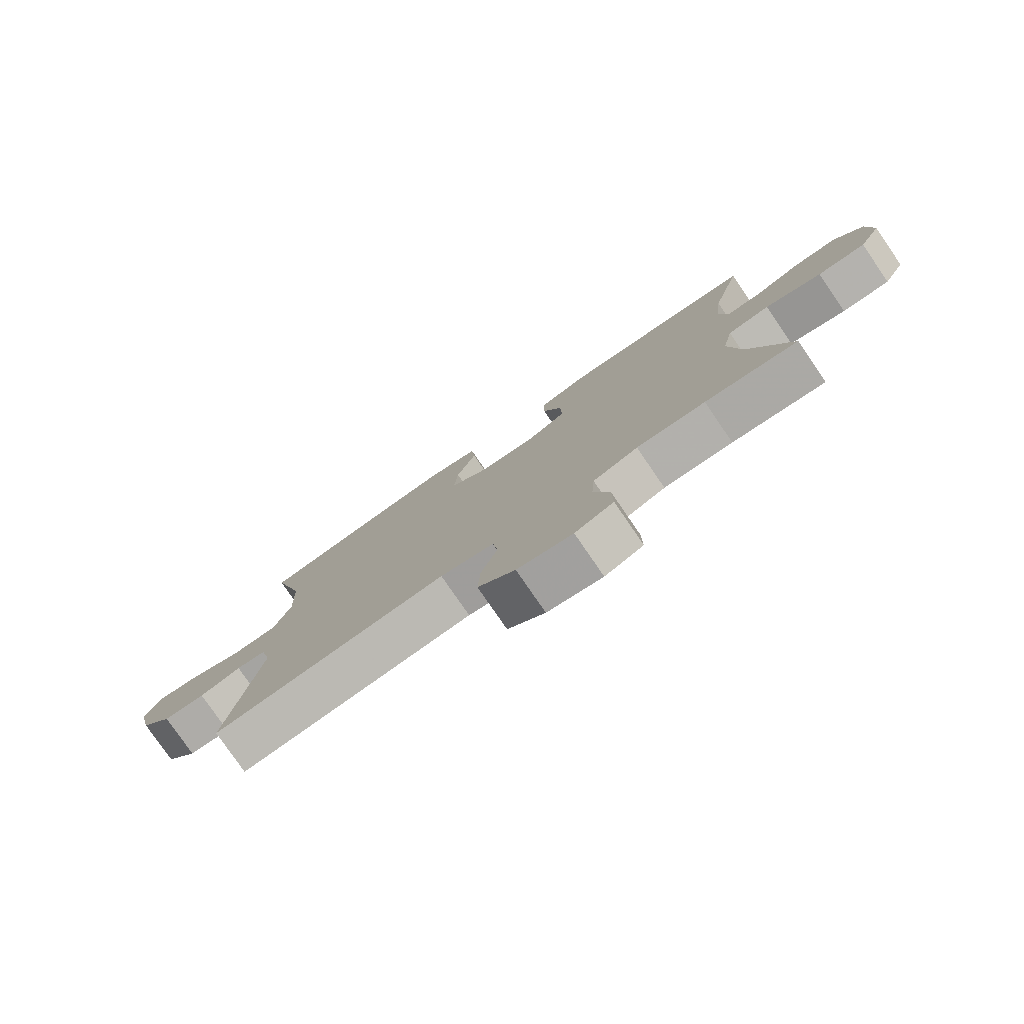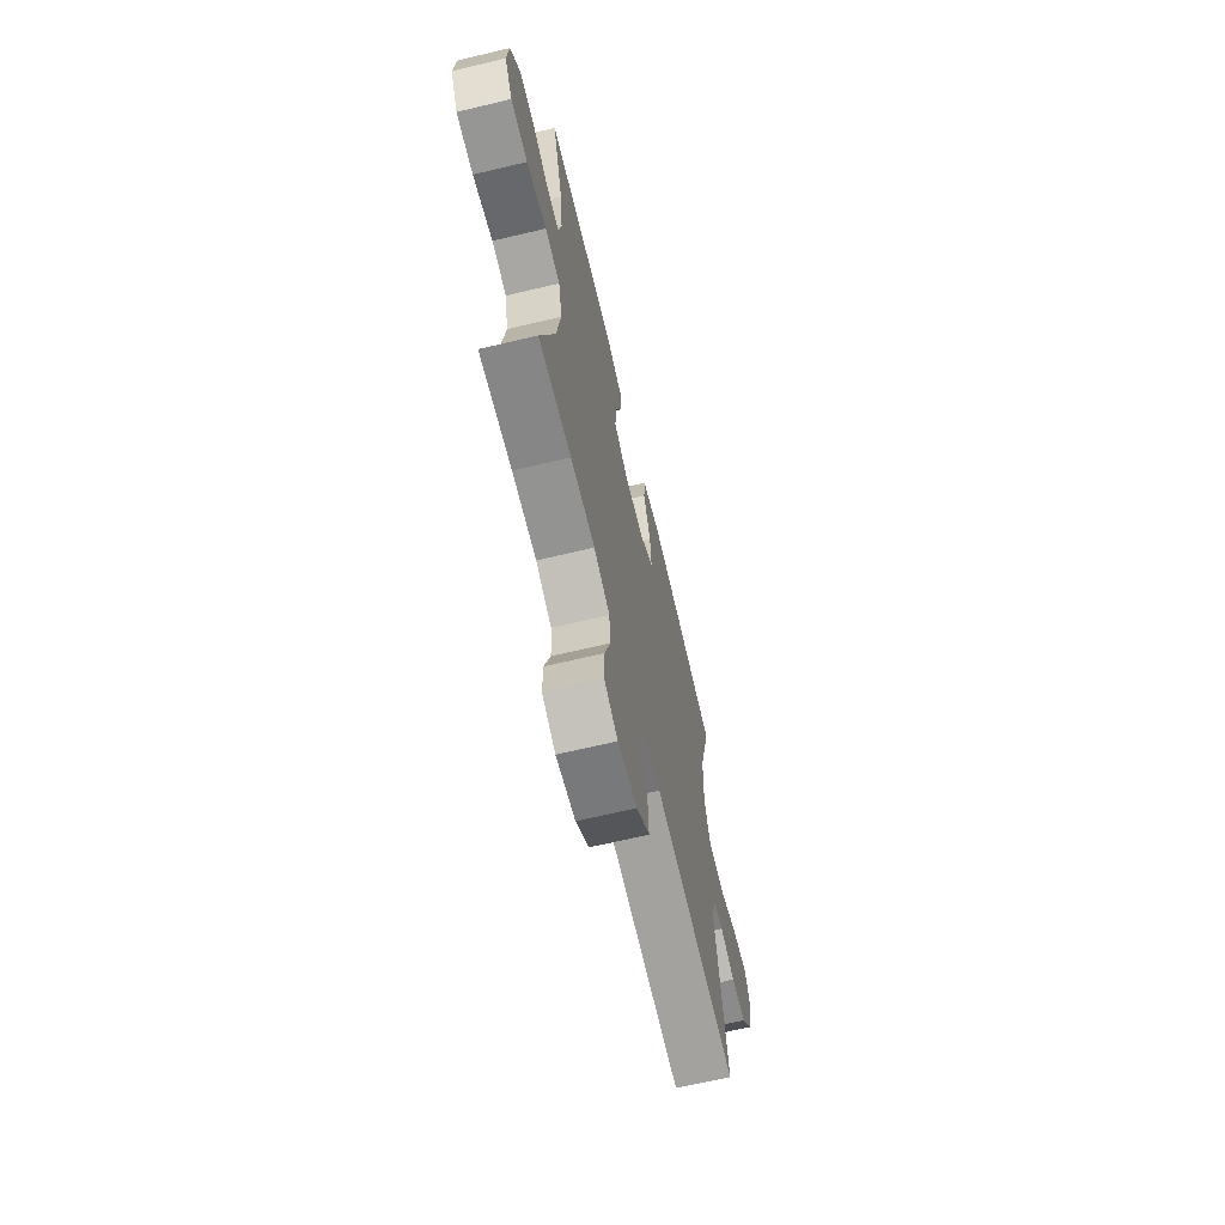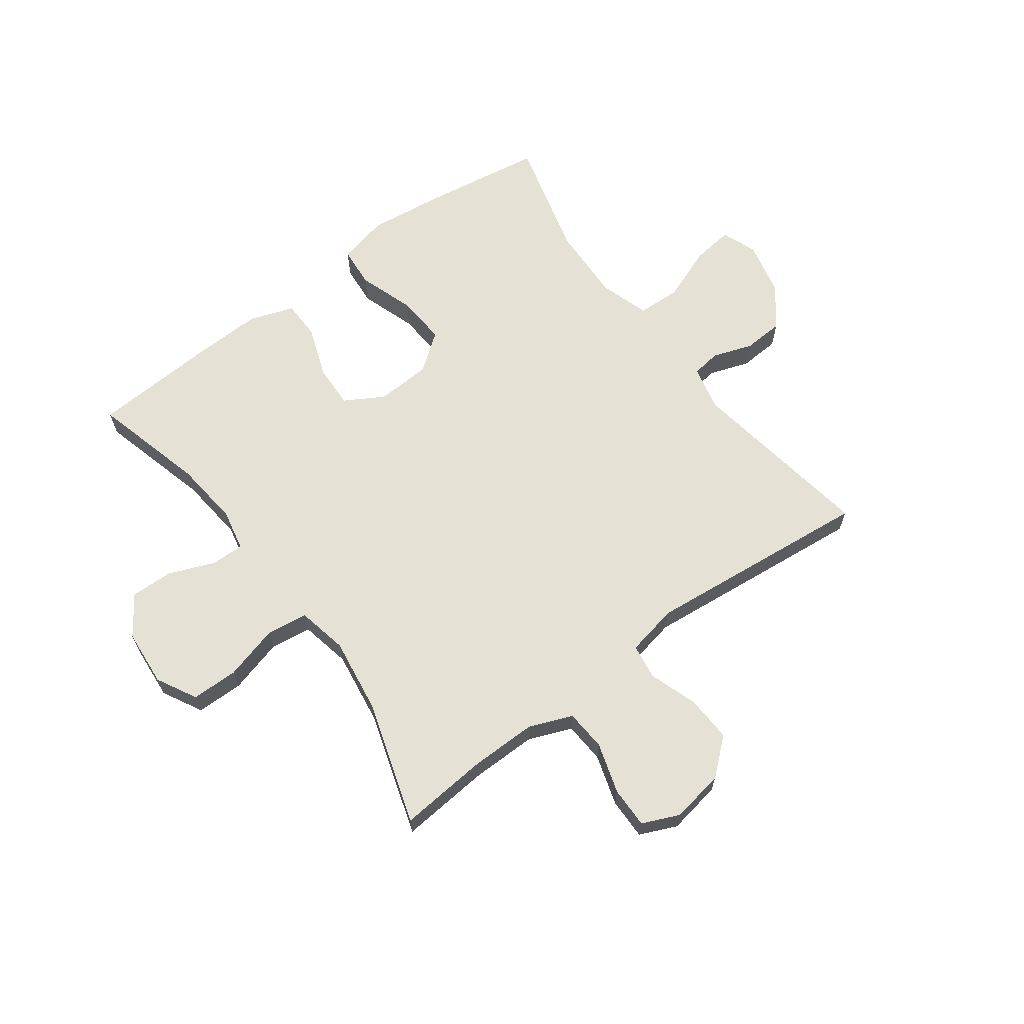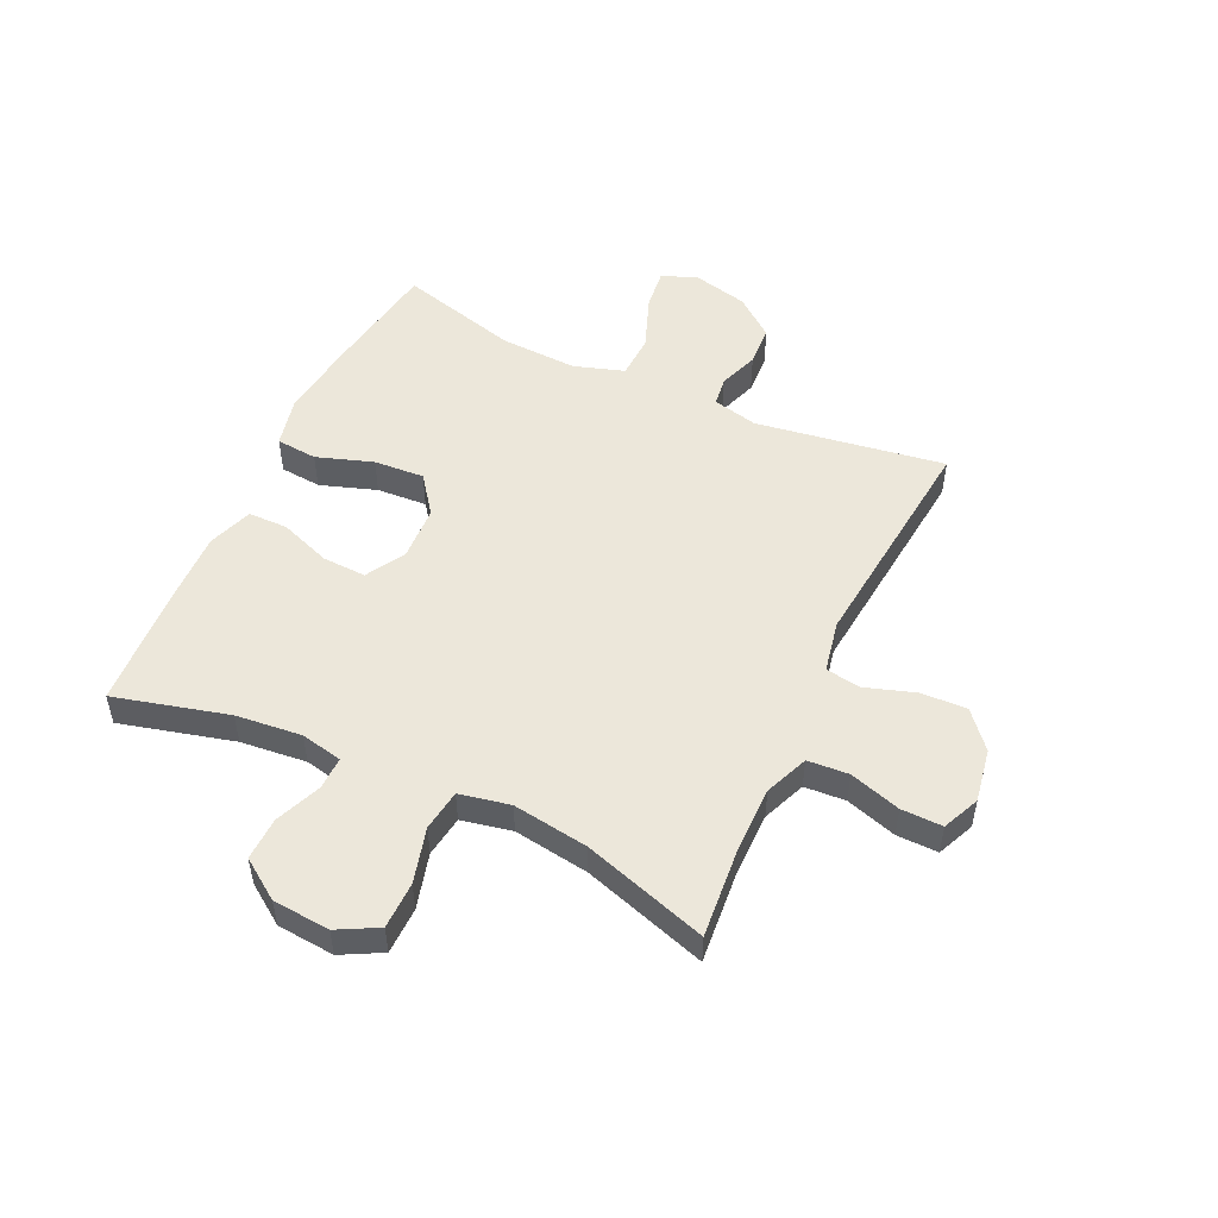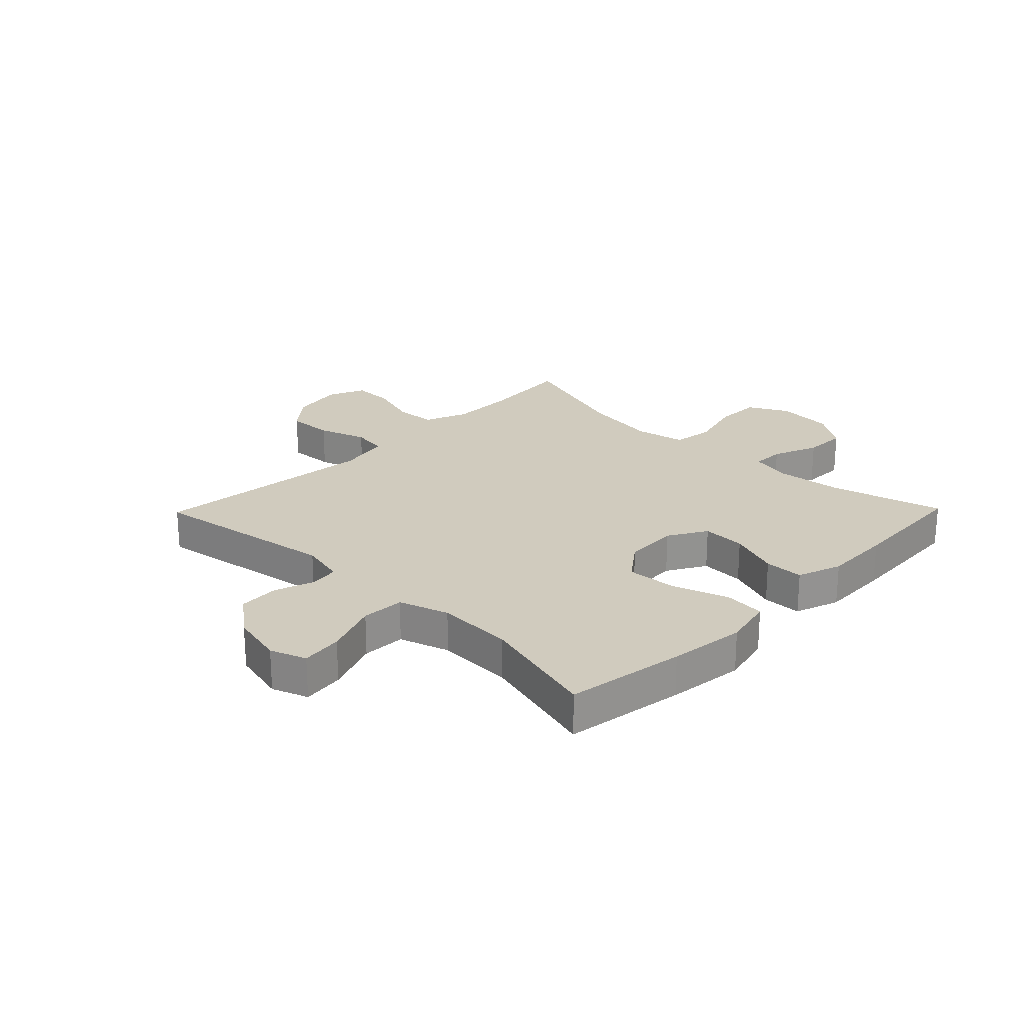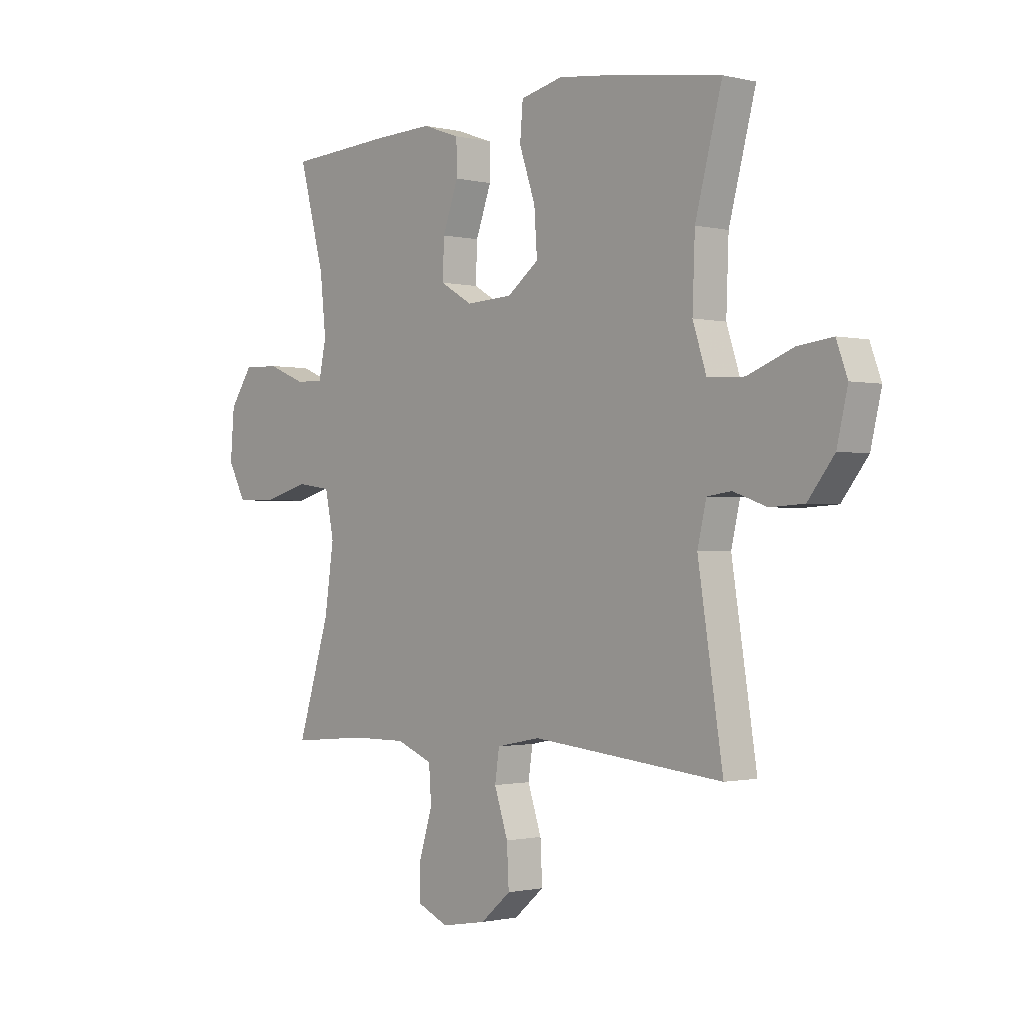
<metadata>
{"format":"obj","ext":"obj","renderer":"f3d","projection":"perspective","resolution":1024,"background":"white","views":[{"elev":-79.2,"azim":34.5,"up":"+Z"},{"elev":-67.1,"azim":103.4,"up":"+Z"},{"elev":64.8,"azim":143.5,"up":"+Y"},{"elev":51.3,"azim":115.2,"up":"+Y"},{"elev":23.6,"azim":-45.7,"up":"+Y"},{"elev":-1.0,"azim":-131.3,"up":"+Z"}]}
</metadata>
<code>
v -0.5 0.07 -0.5
v -0.449 0.07 -0.175
v -0.467 0.07 -0.097
v -0.517 0.07 -0.09
v -0.586 0.07 -0.114
v -0.656 0.07 -0.11
v -0.71 0.07 -0.041
v -0.732 0.07 0.053
v -0.709 0.07 0.115
v -0.637 0.07 0.106
v -0.543 0.07 0.07
v -0.468 0.07 0.073
v -0.44 0.07 0.159
v -0.445 0.07 0.292
v -0.5 0.07 0.5
v -0.293 0.07 0.532
v -0.16 0.07 0.548
v -0.073 0.07 0.528
v -0.067 0.07 0.457
v -0.1 0.07 0.36
v -0.106 0.07 0.273
v -0.041 0.07 0.224
v 0.054 0.07 0.219
v 0.121 0.07 0.258
v 0.118 0.07 0.334
v 0.086 0.07 0.422
v 0.087 0.07 0.49
v 0.164 0.07 0.517
v 0.283 0.07 0.513
v 0.5 0.07 0.5
v 0.448 0.07 0.304
v 0.436 0.07 0.19
v 0.451 0.07 0.118
v 0.508 0.07 0.119
v 0.587 0.07 0.151
v 0.661 0.07 0.153
v 0.708 0.07 0.085
v 0.716 0.07 -0.014
v 0.679 0.07 -0.083
v 0.598 0.07 -0.084
v 0.503 0.07 -0.058
v 0.432 0.07 -0.068
v 0.414 0.07 -0.155
v 0.433 0.07 -0.286
v 0.5 0.07 -0.5
v 0.345 0.07 -0.486
v 0.23 0.07 -0.485
v 0.155 0.07 -0.515
v 0.15 0.07 -0.586
v 0.177 0.07 -0.674
v 0.178 0.07 -0.745
v 0.114 0.07 -0.773
v 0.022 0.07 -0.757
v -0.04 0.07 -0.704
v -0.036 0.07 -0.624
v -0.008 0.07 -0.54
v -0.017 0.07 -0.479
v -0.107 0.07 -0.461
v -0.5 0 -0.5
v -0.449 0 -0.175
v -0.467 0 -0.097
v -0.517 0 -0.09
v -0.586 0 -0.114
v -0.656 0 -0.11
v -0.71 0 -0.041
v -0.732 0 0.053
v -0.709 0 0.115
v -0.637 0 0.106
v -0.543 0 0.07
v -0.468 0 0.073
v -0.44 0 0.159
v -0.445 0 0.292
v -0.5 0 0.5
v -0.293 0 0.532
v -0.16 0 0.548
v -0.073 0 0.528
v -0.067 0 0.457
v -0.1 0 0.36
v -0.106 0 0.273
v -0.041 0 0.224
v 0.054 0 0.219
v 0.121 0 0.258
v 0.118 0 0.334
v 0.086 0 0.422
v 0.087 0 0.49
v 0.164 0 0.517
v 0.283 0 0.513
v 0.5 0 0.5
v 0.448 0 0.304
v 0.436 0 0.19
v 0.451 0 0.118
v 0.508 0 0.119
v 0.587 0 0.151
v 0.661 0 0.153
v 0.708 0 0.085
v 0.716 0 -0.014
v 0.679 0 -0.083
v 0.598 0 -0.084
v 0.503 0 -0.058
v 0.432 0 -0.068
v 0.414 0 -0.155
v 0.433 0 -0.286
v 0.5 0 -0.5
v 0.345 0 -0.486
v 0.23 0 -0.485
v 0.155 0 -0.515
v 0.15 0 -0.586
v 0.177 0 -0.674
v 0.178 0 -0.745
v 0.114 0 -0.773
v 0.022 0 -0.757
v -0.04 0 -0.704
v -0.036 0 -0.624
v -0.008 0 -0.54
v -0.017 0 -0.479
v -0.107 0 -0.461
f 54 55 56
f 53 54 56
f 52 53 56
f 51 52 56
f 50 51 56
f 49 50 56
f 48 49 56 57
f 47 48 57
f 46 47 57 58
f 44 45 46
f 43 44 46 58
f 39 40 41
f 38 39 41
f 37 38 41
f 36 37 41
f 35 36 41
f 34 35 41
f 33 34 41 42
f 58 1 2
f 43 58 2
f 42 43 2
f 33 42 2
f 32 33 2
f 29 30 31
f 28 29 31
f 27 28 31
f 26 27 31
f 25 26 31
f 18 19 20
f 17 18 20
f 16 17 20
f 15 16 20
f 14 15 20
f 13 14 20 21
f 12 13 21 22
f 9 10 11
f 8 9 11
f 7 8 11
f 6 7 11
f 5 6 11
f 4 5 11
f 3 4 11 12
f 12 22 23
f 3 12 23
f 2 3 23
f 24 25 31 32
f 2 23 24 32
f 114 113 112
f 114 112 111
f 114 111 110
f 114 110 109
f 114 109 108
f 114 108 107
f 115 114 107 106
f 115 106 105
f 116 115 105 104
f 104 103 102
f 116 104 102 101
f 99 98 97
f 99 97 96
f 99 96 95
f 99 95 94
f 99 94 93
f 99 93 92
f 100 99 92 91
f 60 59 116
f 60 116 101
f 60 101 100
f 60 100 91
f 60 91 90
f 89 88 87
f 89 87 86
f 89 86 85
f 89 85 84
f 89 84 83
f 78 77 76
f 78 76 75
f 78 75 74
f 78 74 73
f 78 73 72
f 79 78 72 71
f 80 79 71 70
f 69 68 67
f 69 67 66
f 69 66 65
f 69 65 64
f 69 64 63
f 69 63 62
f 70 69 62 61
f 81 80 70
f 81 70 61
f 81 61 60
f 90 89 83 82
f 90 82 81 60
f 1 59 60 2
f 2 60 61 3
f 3 61 62 4
f 4 62 63 5
f 5 63 64 6
f 6 64 65 7
f 7 65 66 8
f 8 66 67 9
f 9 67 68 10
f 10 68 69 11
f 11 69 70 12
f 12 70 71 13
f 13 71 72 14
f 14 72 73 15
f 15 73 74 16
f 16 74 75 17
f 17 75 76 18
f 18 76 77 19
f 19 77 78 20
f 20 78 79 21
f 21 79 80 22
f 22 80 81 23
f 23 81 82 24
f 24 82 83 25
f 25 83 84 26
f 26 84 85 27
f 27 85 86 28
f 28 86 87 29
f 29 87 88 30
f 30 88 89 31
f 31 89 90 32
f 32 90 91 33
f 33 91 92 34
f 34 92 93 35
f 35 93 94 36
f 36 94 95 37
f 37 95 96 38
f 38 96 97 39
f 39 97 98 40
f 40 98 99 41
f 41 99 100 42
f 42 100 101 43
f 43 101 102 44
f 44 102 103 45
f 45 103 104 46
f 46 104 105 47
f 47 105 106 48
f 48 106 107 49
f 49 107 108 50
f 50 108 109 51
f 51 109 110 52
f 52 110 111 53
f 53 111 112 54
f 54 112 113 55
f 55 113 114 56
f 56 114 115 57
f 57 115 116 58
f 58 116 59 1

</code>
